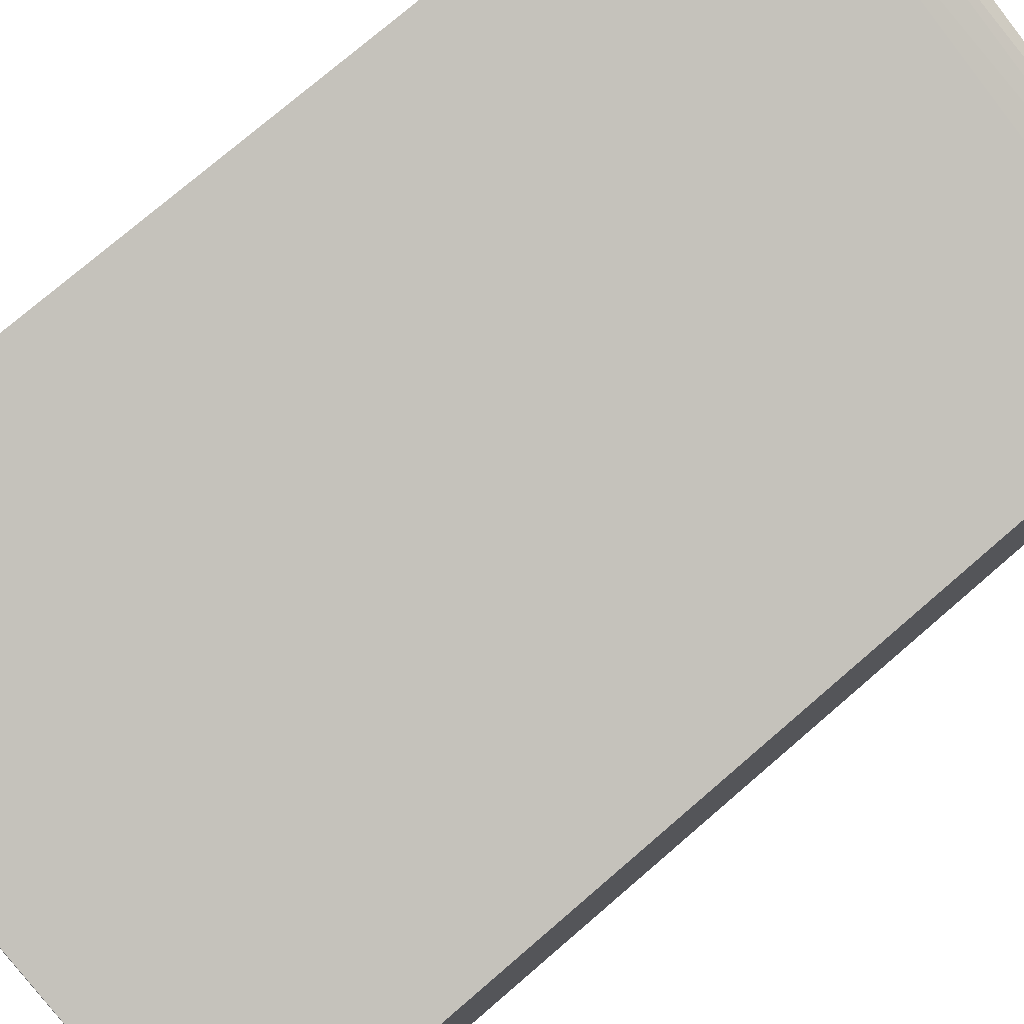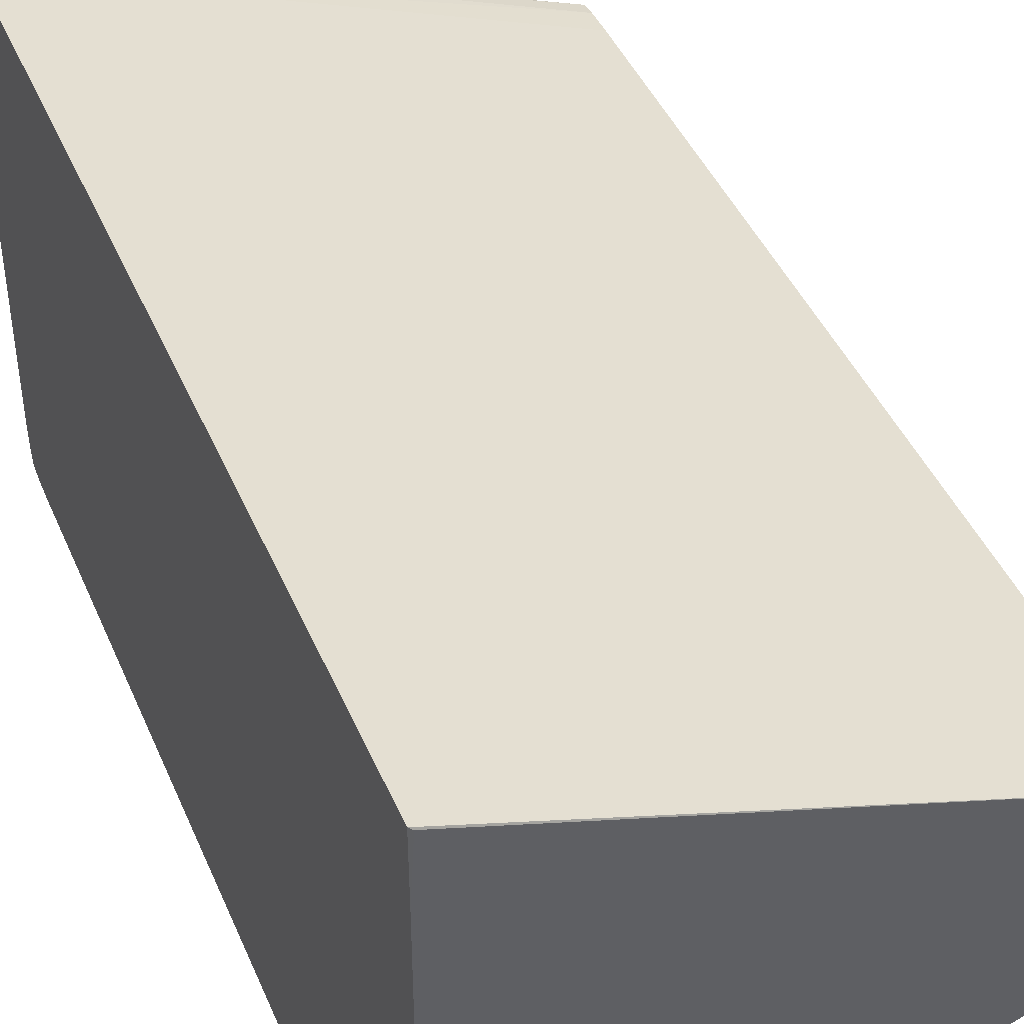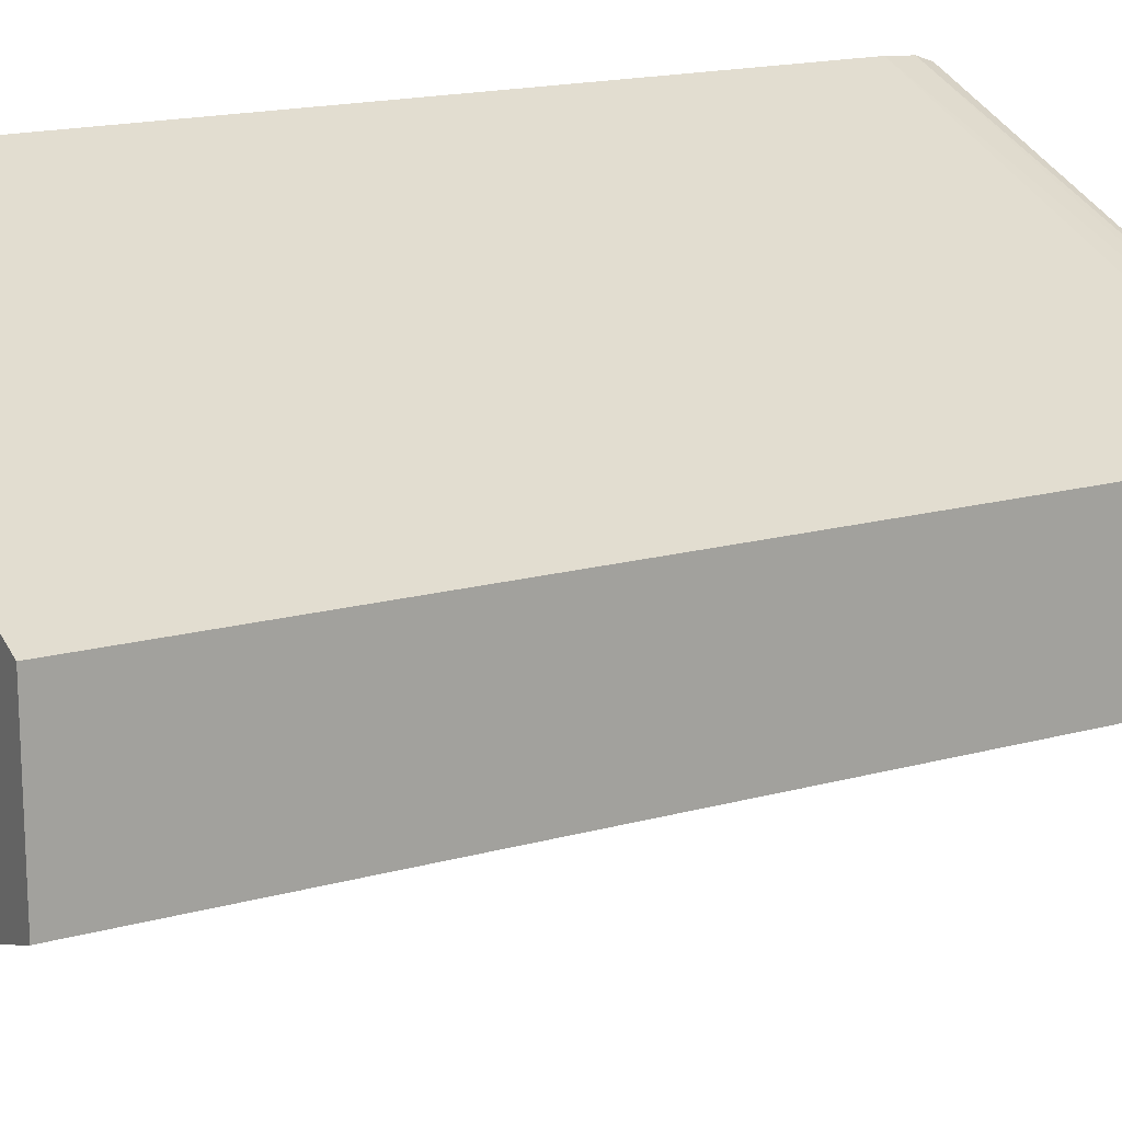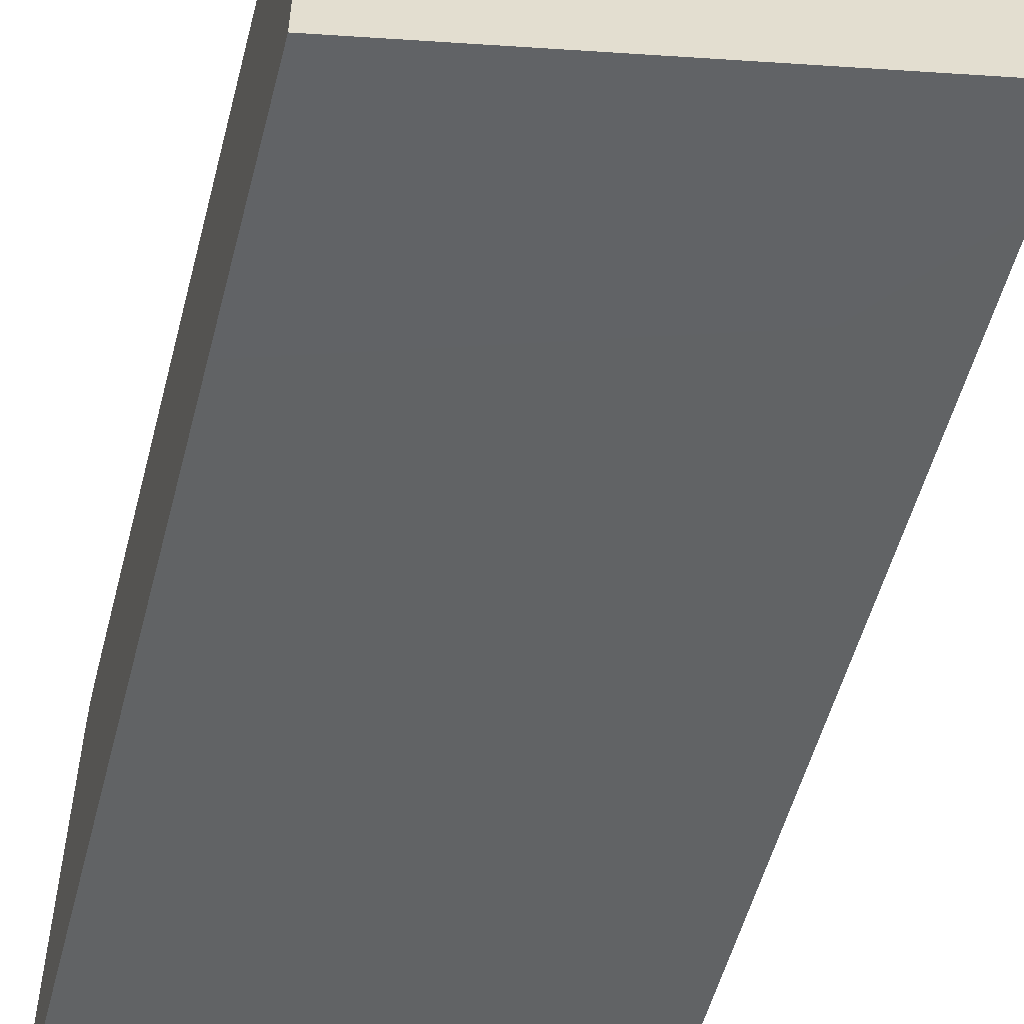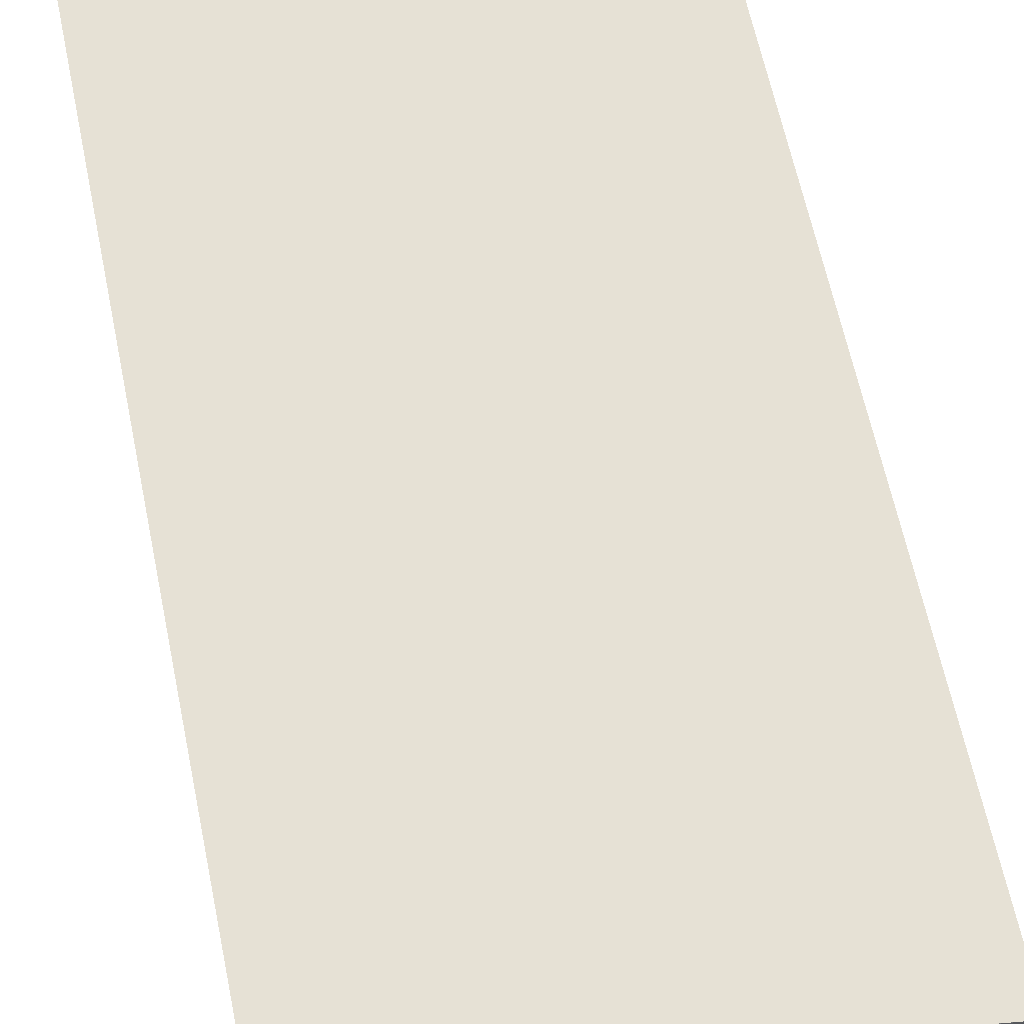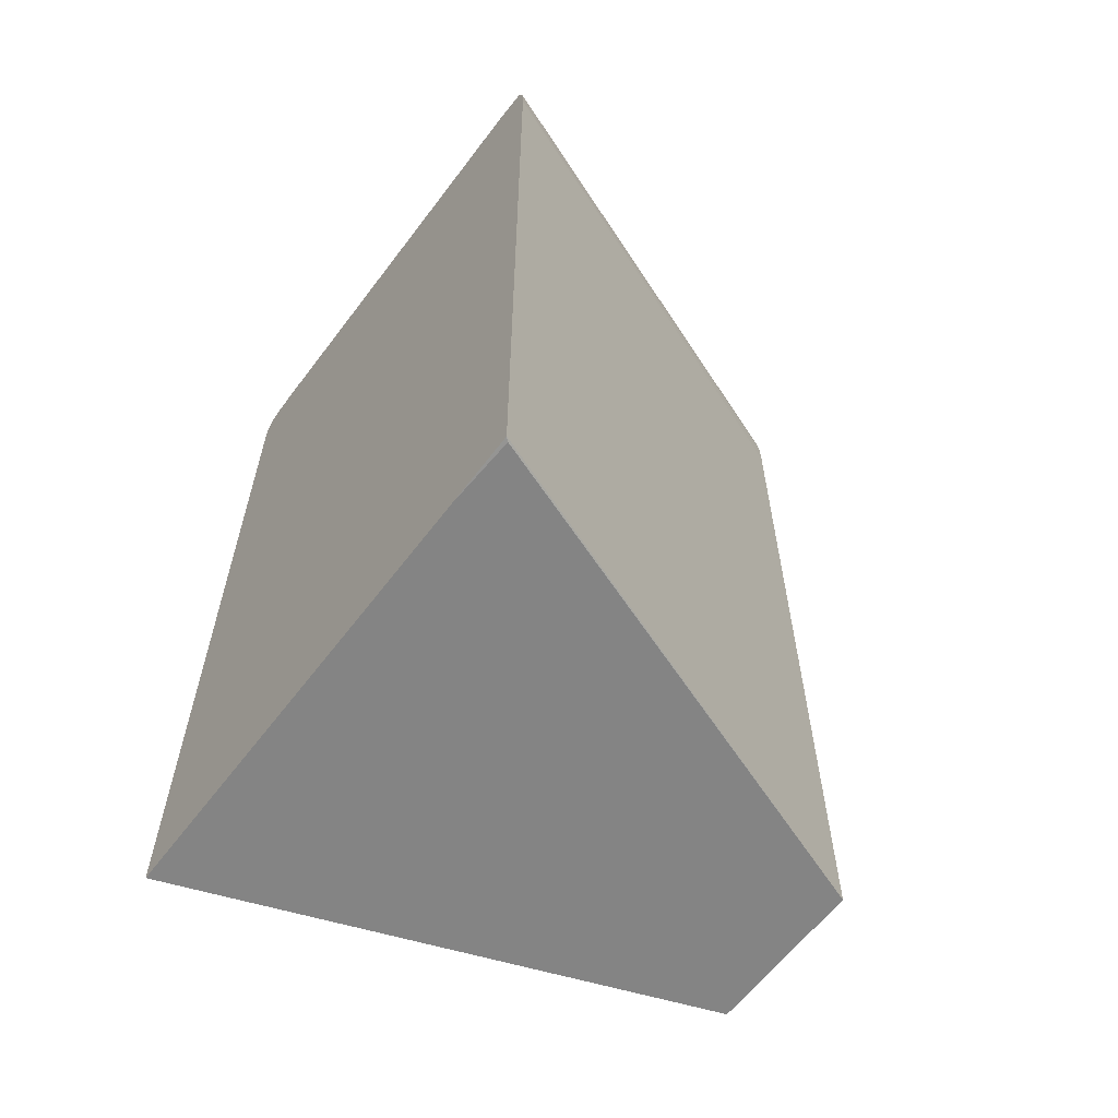
<metadata>
{"format":"obj","ext":"obj","renderer":"f3d","projection":"perspective","resolution":1024,"background":"white","views":[{"elev":75.3,"azim":-130.8,"up":"+Y"},{"elev":43.7,"azim":157.8,"up":"+Y"},{"elev":17.0,"azim":-118.9,"up":"+Y"},{"elev":-54.8,"azim":165.3,"up":"+Y"},{"elev":62.7,"azim":168.3,"up":"+Y"},{"elev":-61.3,"azim":143.1,"up":"+Z"}]}
</metadata>
<code>
o fixed_holes_collision_geom_28
v -0.03521 0.09646 0.005931
v -0.04455 0.09991 0.005931
v -0.03521 0.105 0.005931
v -0.03521 0.09646 0.02231
v -0.04455 0.1029 0.005931
v -0.04455 0.09992 0.02231
v -0.03528 0.1063 0.005931
v -0.03521 0.1064 0.005946
v -0.03521 0.09647 0.02239
v -0.04455 0.09993 0.02283
v -0.04455 0.1029 0.02231
v -0.03521 0.1064 0.02231
v -0.03521 0.09649 0.02283
v -0.04455 0.09996 0.02311
v -0.04455 0.1029 0.02283
v -0.03521 0.1063 0.02283
v -0.03521 0.09655 0.02299
v -0.03521 0.09663 0.02315
v -0.04455 0.1002 0.0232
v -0.04455 0.1029 0.02313
v -0.03521 0.1062 0.02313
v -0.03521 0.09688 0.02321
v -0.04455 0.1004 0.02322
v -0.04455 0.1027 0.02318
v -0.03521 0.1062 0.02315
v -0.03521 0.09736 0.02326
v -0.03535 0.09736 0.02326
v -0.04455 0.1007 0.02326
v -0.04455 0.1026 0.02321
v -0.03521 0.1061 0.02319
v -0.03521 0.09783 0.02326
v -0.03587 0.09783 0.02326
v -0.04455 0.1021 0.02326
v -0.03521 0.1056 0.02326
v -0.03521 0.1055 0.02326
v -0.03535 0.1055 0.02326
f 1 2 5
f 1 5 7
f 1 7 3
f 1 3 8
f 1 8 12
f 1 12 16
f 1 16 21
f 1 21 25
f 1 25 30
f 1 30 34
f 1 34 35
f 1 35 31
f 1 31 26
f 1 26 22
f 1 22 18
f 1 18 17
f 1 17 13
f 1 13 9
f 1 9 4
f 1 4 2
f 2 4 6
f 2 6 10
f 2 10 14
f 2 14 19
f 2 19 23
f 2 23 28
f 2 28 33
f 2 33 29
f 2 29 24
f 2 24 20
f 2 20 15
f 2 15 11
f 2 11 5
f 3 7 8
f 4 9 10
f 4 10 6
f 5 8 7
f 5 11 12
f 5 12 8
f 9 13 10
f 10 13 14
f 11 15 12
f 12 15 16
f 13 17 14
f 14 17 18
f 14 18 19
f 15 20 16
f 16 20 21
f 18 22 19
f 19 22 23
f 20 24 25
f 20 25 21
f 22 26 27
f 22 27 28
f 22 28 23
f 24 29 25
f 25 29 30
f 26 31 32
f 26 32 27
f 27 32 28
f 28 32 31
f 28 31 35
f 28 35 36
f 28 36 33
f 29 34 30
f 29 33 34
f 33 36 34
f 34 36 35

</code>
